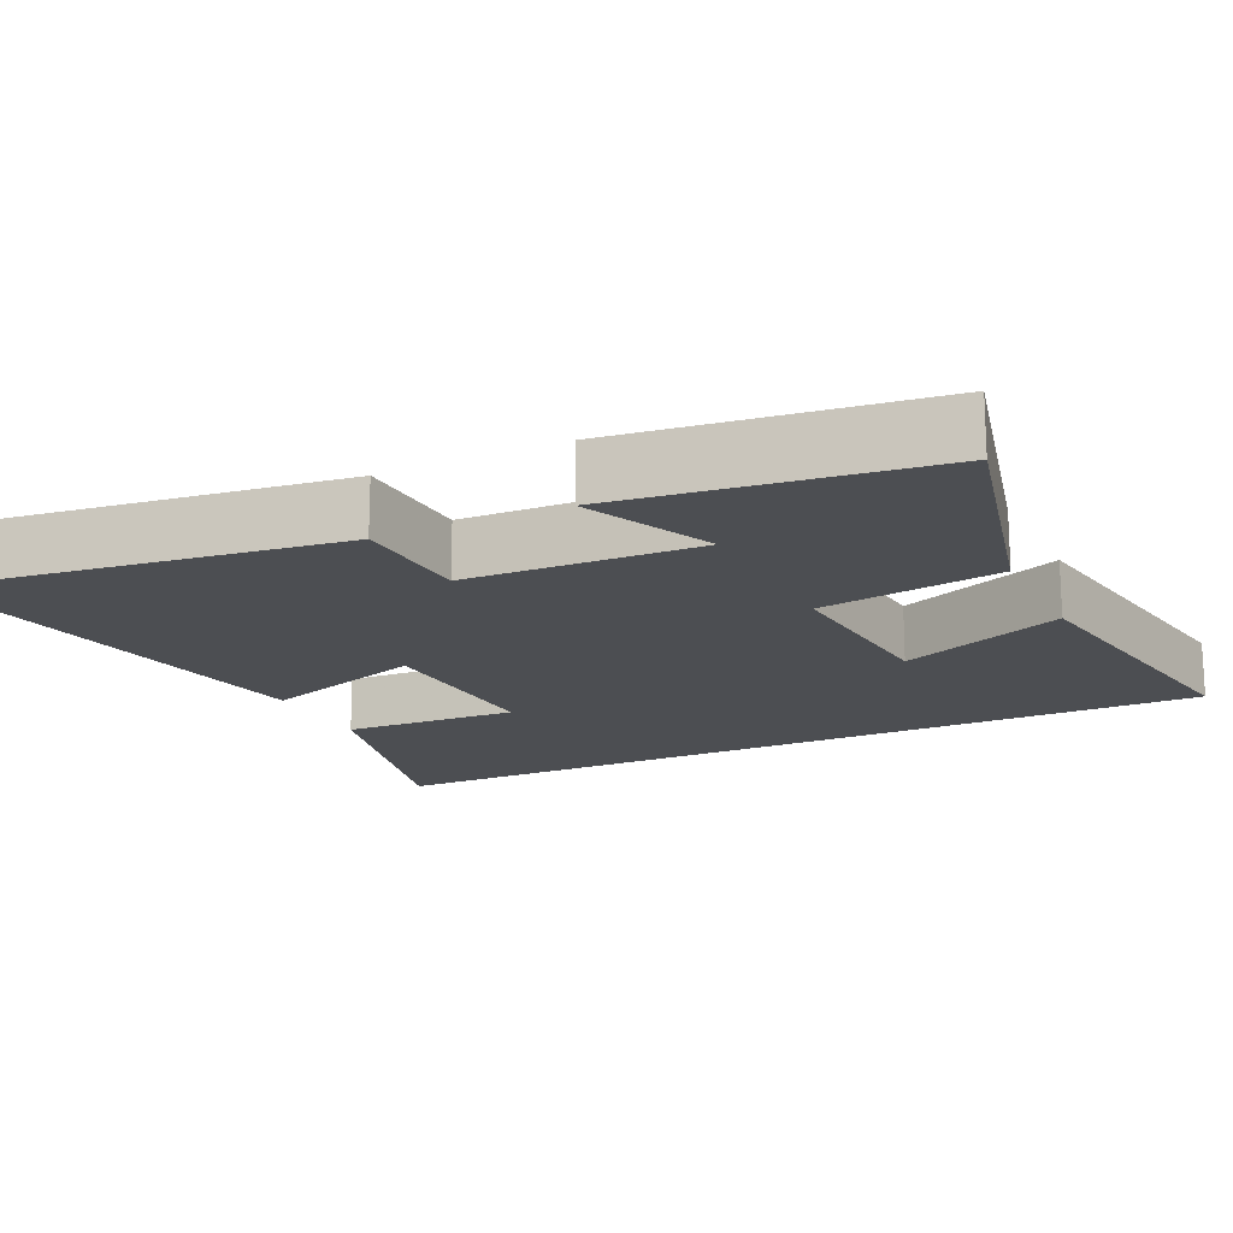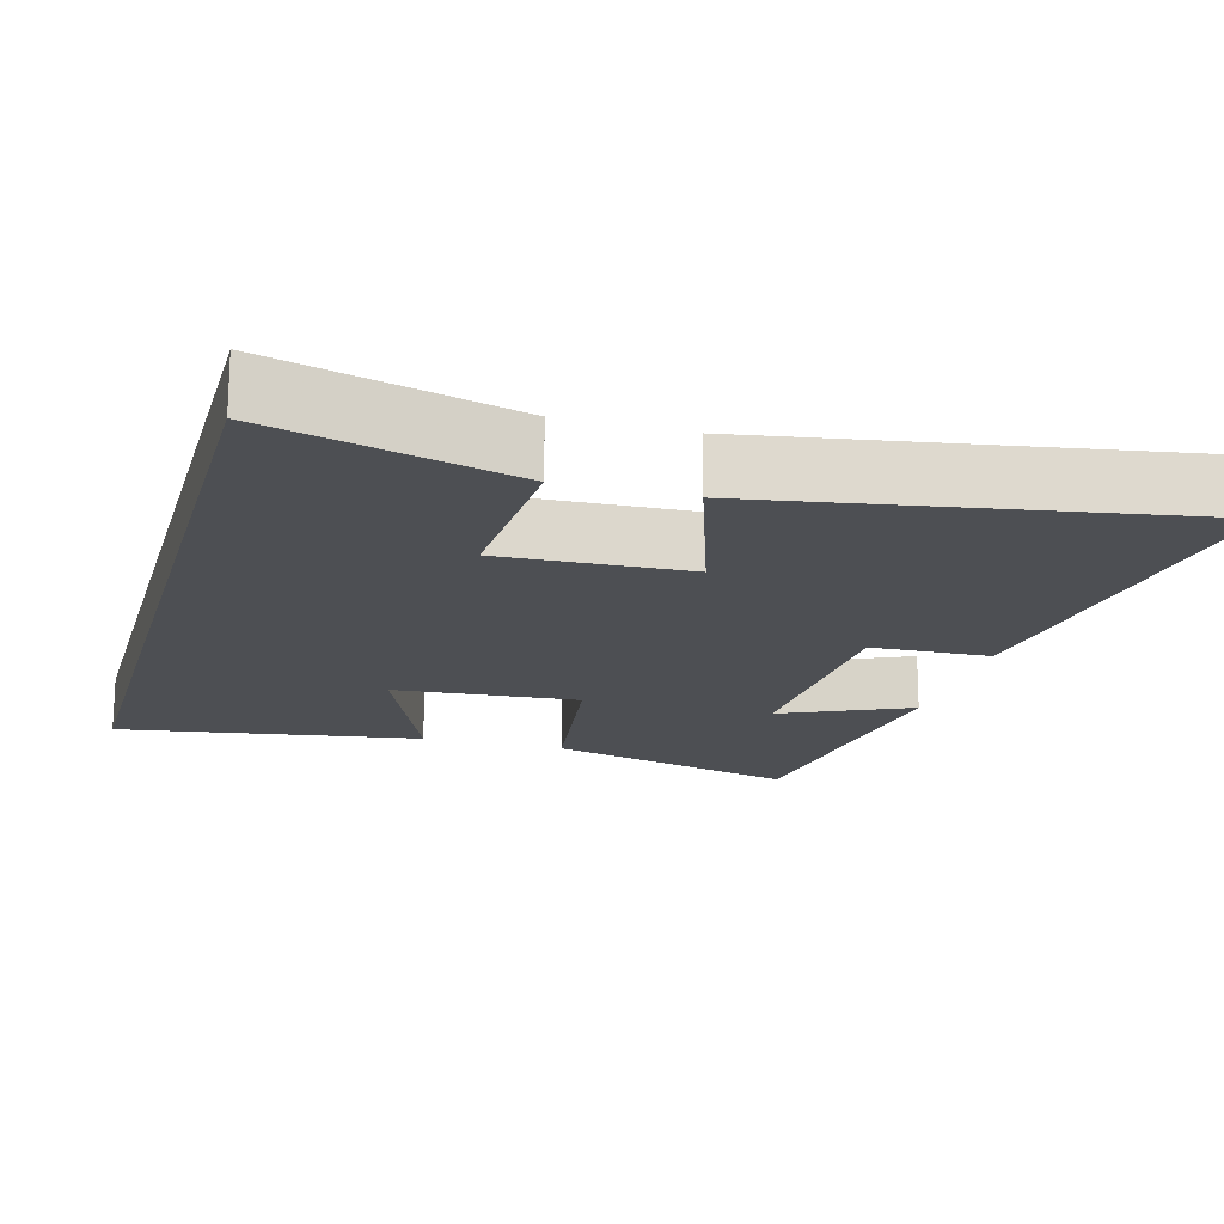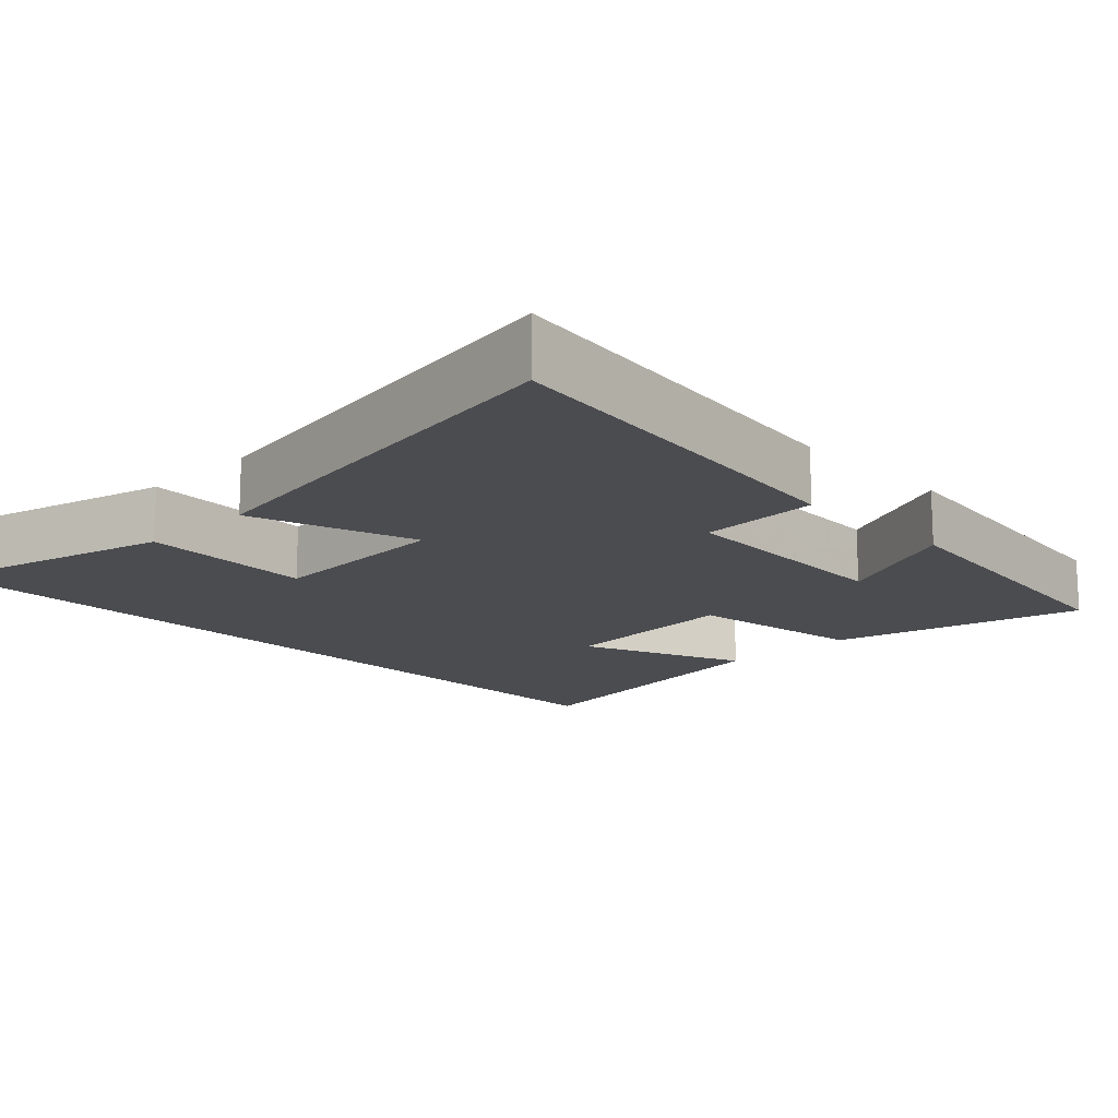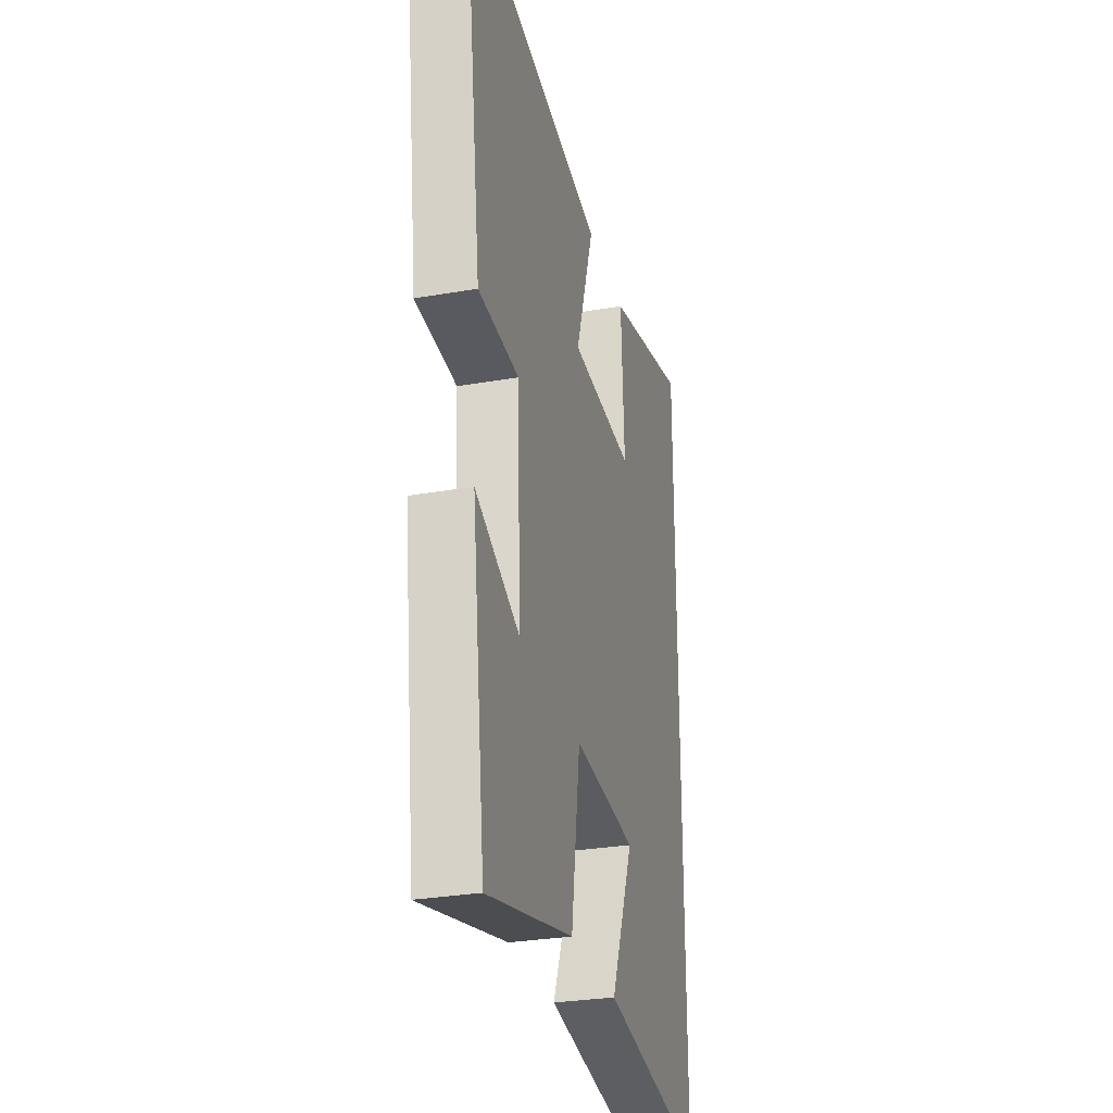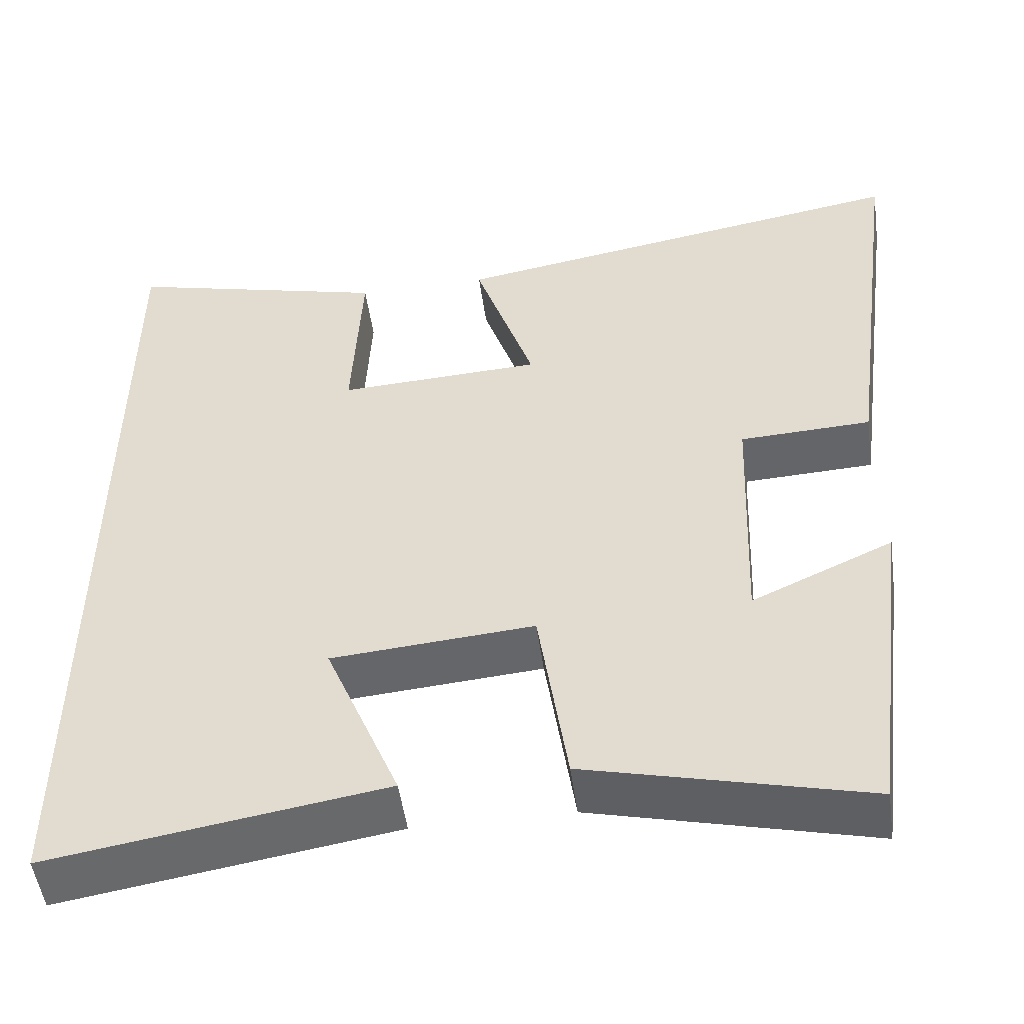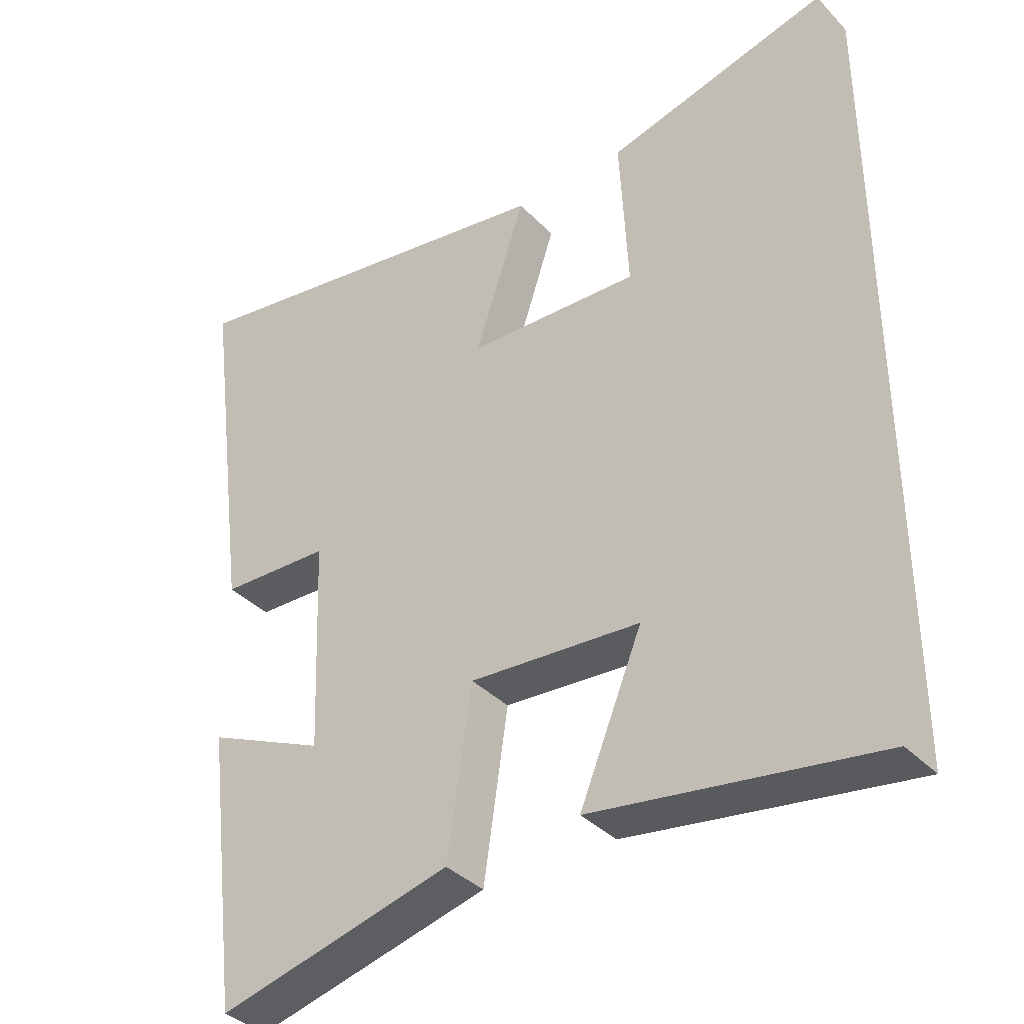
<metadata>
{"format":"obj","ext":"obj","renderer":"f3d","projection":"perspective","resolution":1024,"background":"white","views":[{"elev":-16.9,"azim":115.8,"up":"+Y"},{"elev":-17.8,"azim":-15.7,"up":"+Y"},{"elev":-15.2,"azim":44.1,"up":"+Y"},{"elev":-29.4,"azim":104.4,"up":"+Z"},{"elev":-50.9,"azim":7.9,"up":"+Z"},{"elev":-37.2,"azim":-142.1,"up":"+Z"}]}
</metadata>
<code>
v 0.57 0.07 0.597
v 0.5 0.07 0.067
v 0.338 0.07 0.06
v 0.326 0.07 -0.252
v 0.5 0.07 -0.173
v 0.448 0.07 -0.585
v 0.105 0.07 -0.5
v 0.069 0.07 -0.257
v -0.181 0.07 -0.277
v -0.089 0.07 -0.5
v -0.5 0.07 -0.565
v -0.5 0.07 0.583
v -0.174 0.07 0.5
v -0.186 0.07 0.265
v 0.066 0.07 0.277
v -0.008 0.07 0.5
v 0.57 0 0.597
v 0.5 0 0.067
v 0.338 0 0.06
v 0.326 0 -0.252
v 0.5 0 -0.173
v 0.448 0 -0.585
v 0.105 0 -0.5
v 0.069 0 -0.257
v -0.181 0 -0.277
v -0.089 0 -0.5
v -0.5 0 -0.565
v -0.5 0 0.583
v -0.174 0 0.5
v -0.186 0 0.265
v 0.066 0 0.277
v -0.008 0 0.5
f 15 16 1 2
f 14 15 2 3
f 11 12 13 14
f 9 10 11
f 9 11 14
f 8 9 14 3
f 4 5 6 7
f 3 4 7 8
f 18 17 32 31
f 19 18 31 30
f 30 29 28 27
f 27 26 25
f 30 27 25
f 19 30 25 24
f 23 22 21 20
f 24 23 20 19
f 1 17 18 2
f 2 18 19 3
f 3 19 20 4
f 4 20 21 5
f 5 21 22 6
f 6 22 23 7
f 7 23 24 8
f 8 24 25 9
f 9 25 26 10
f 10 26 27 11
f 11 27 28 12
f 12 28 29 13
f 13 29 30 14
f 14 30 31 15
f 15 31 32 16
f 16 32 17 1

</code>
